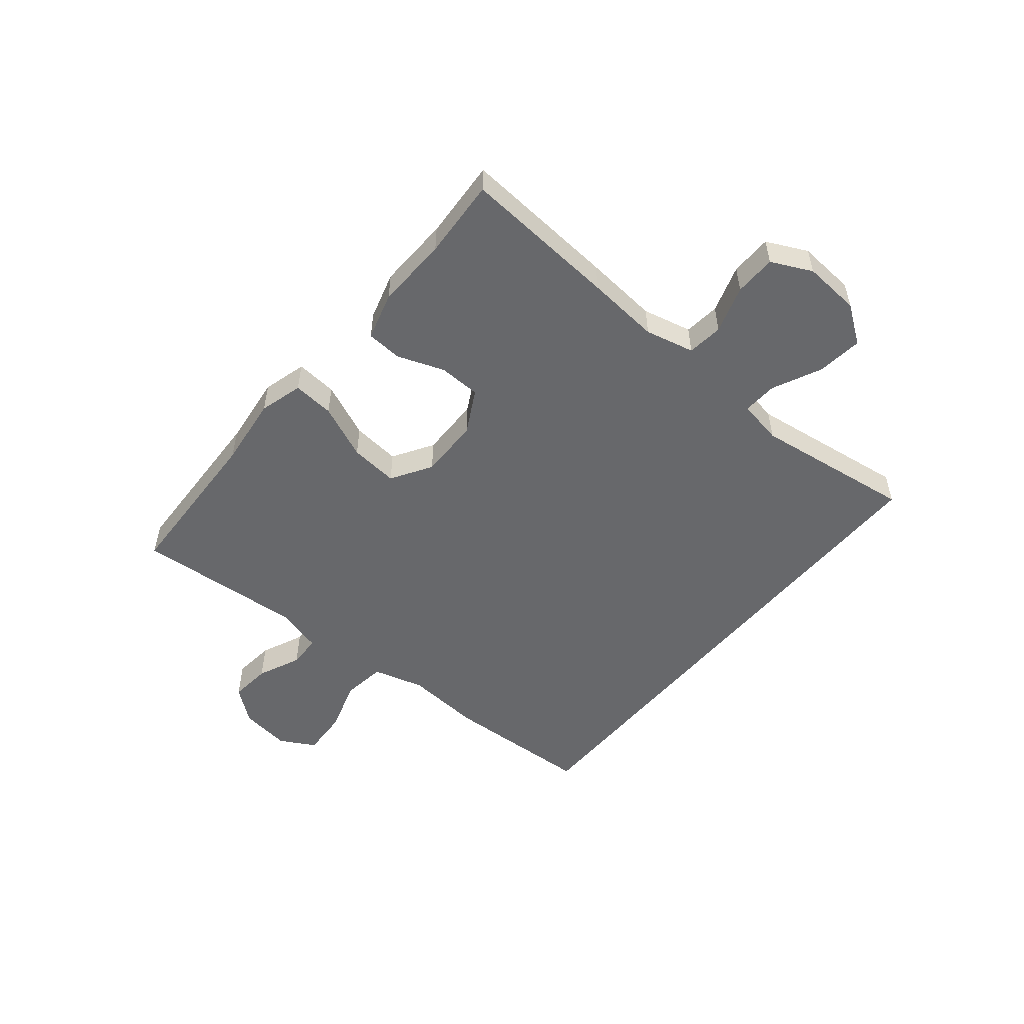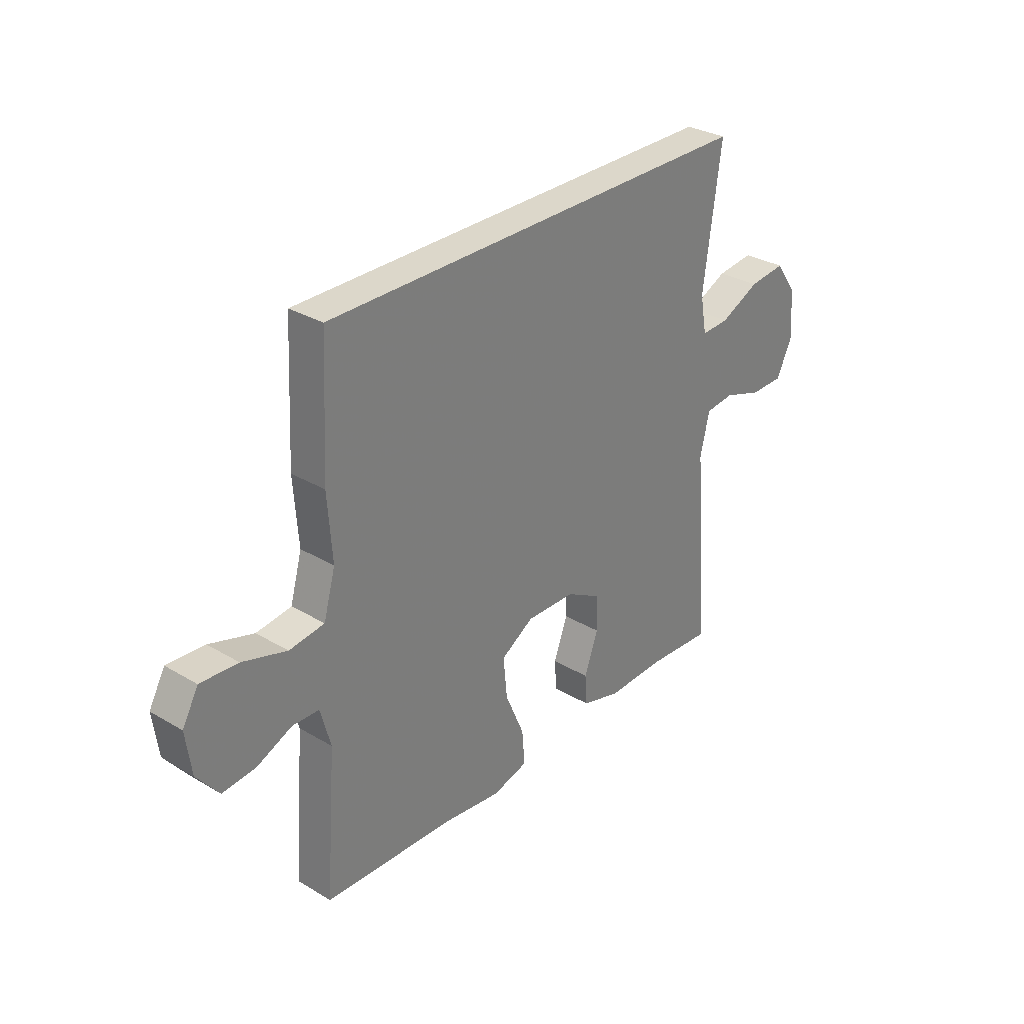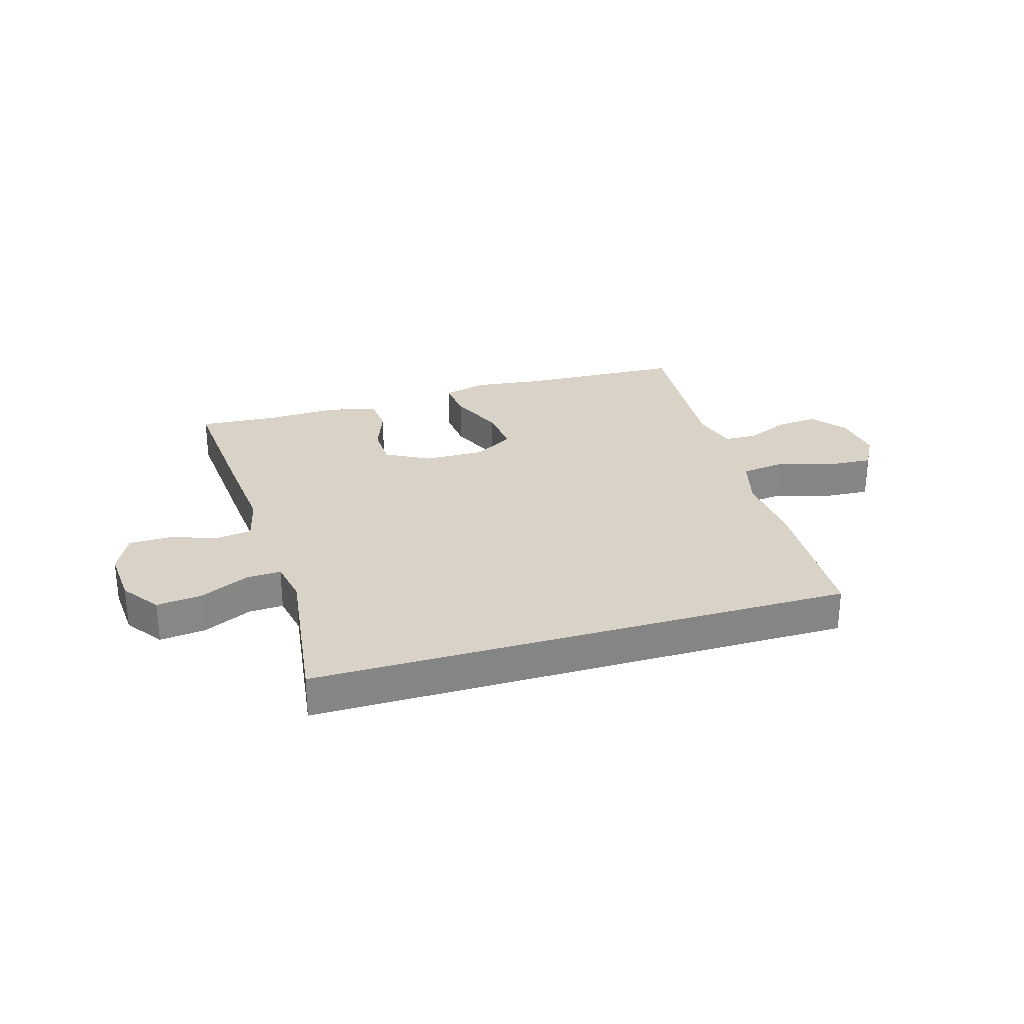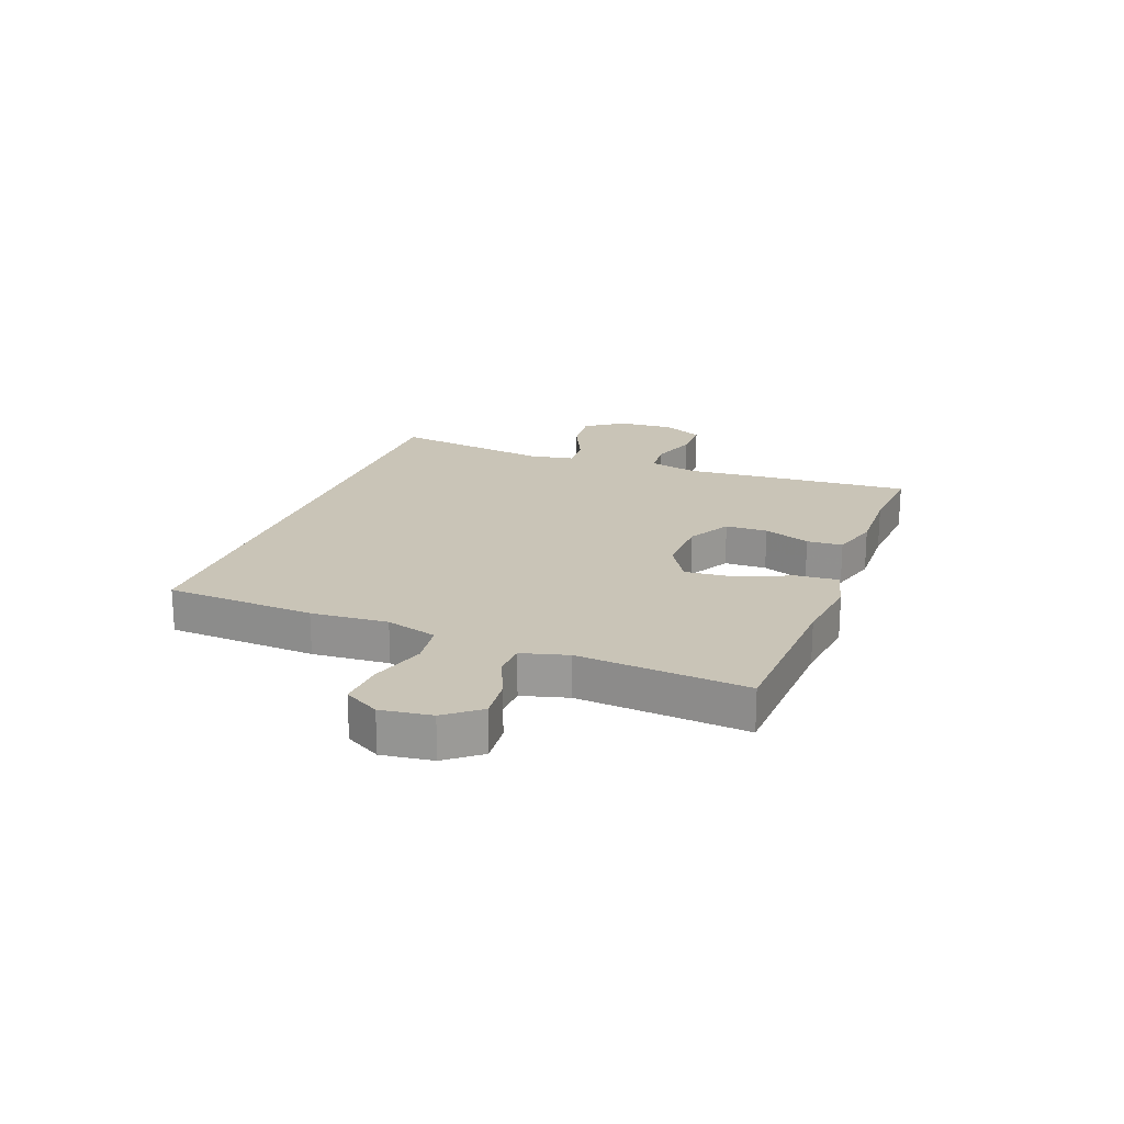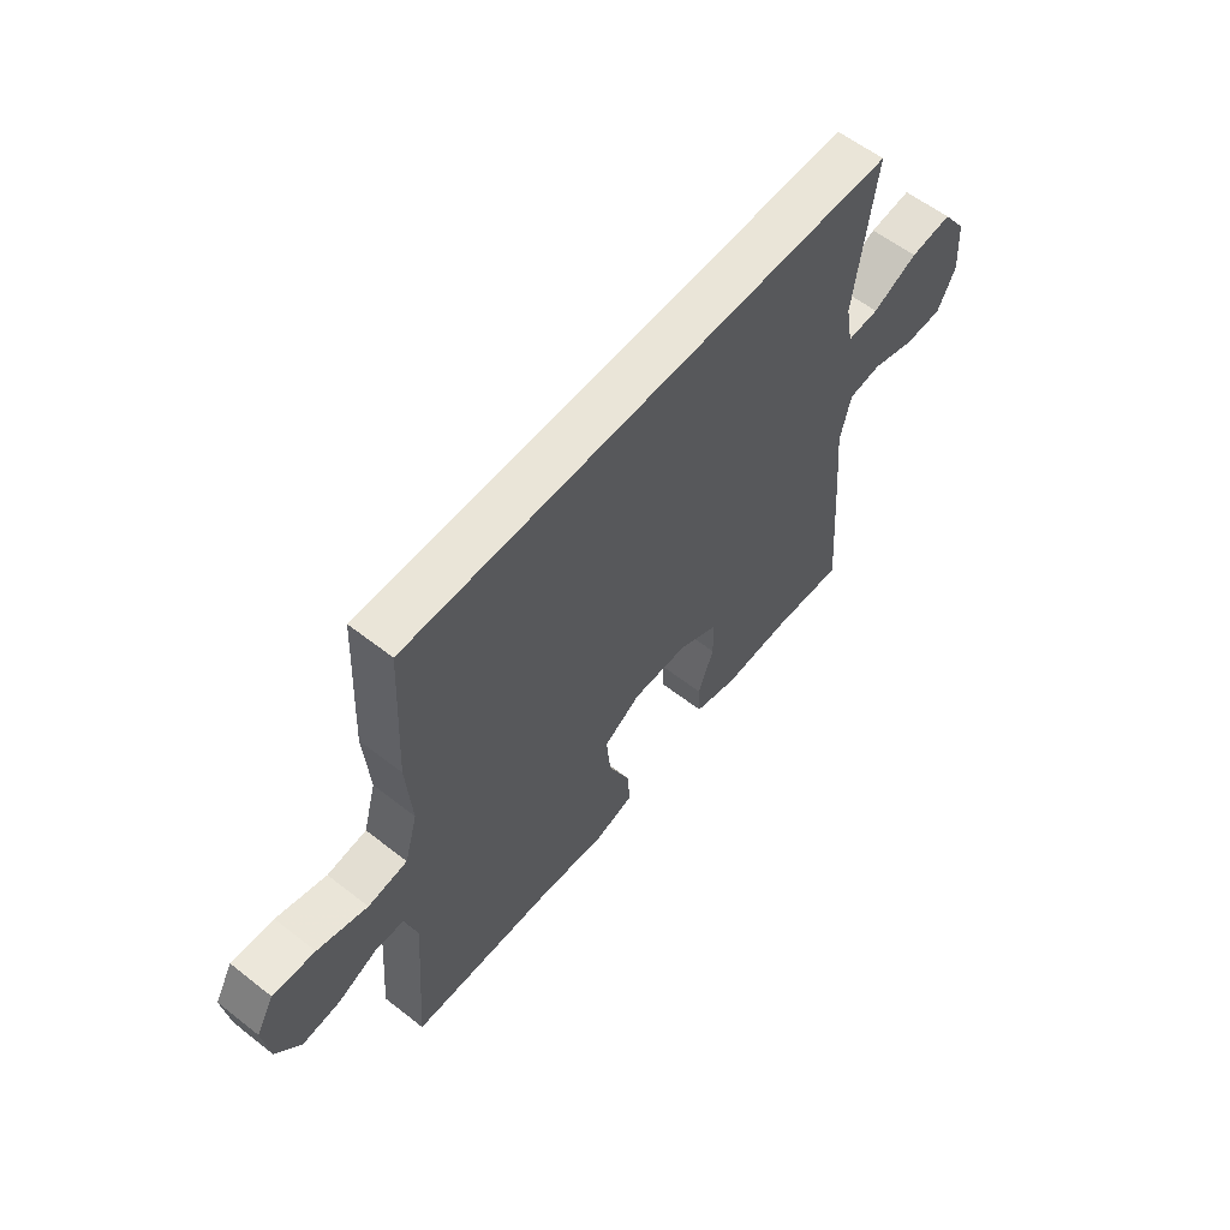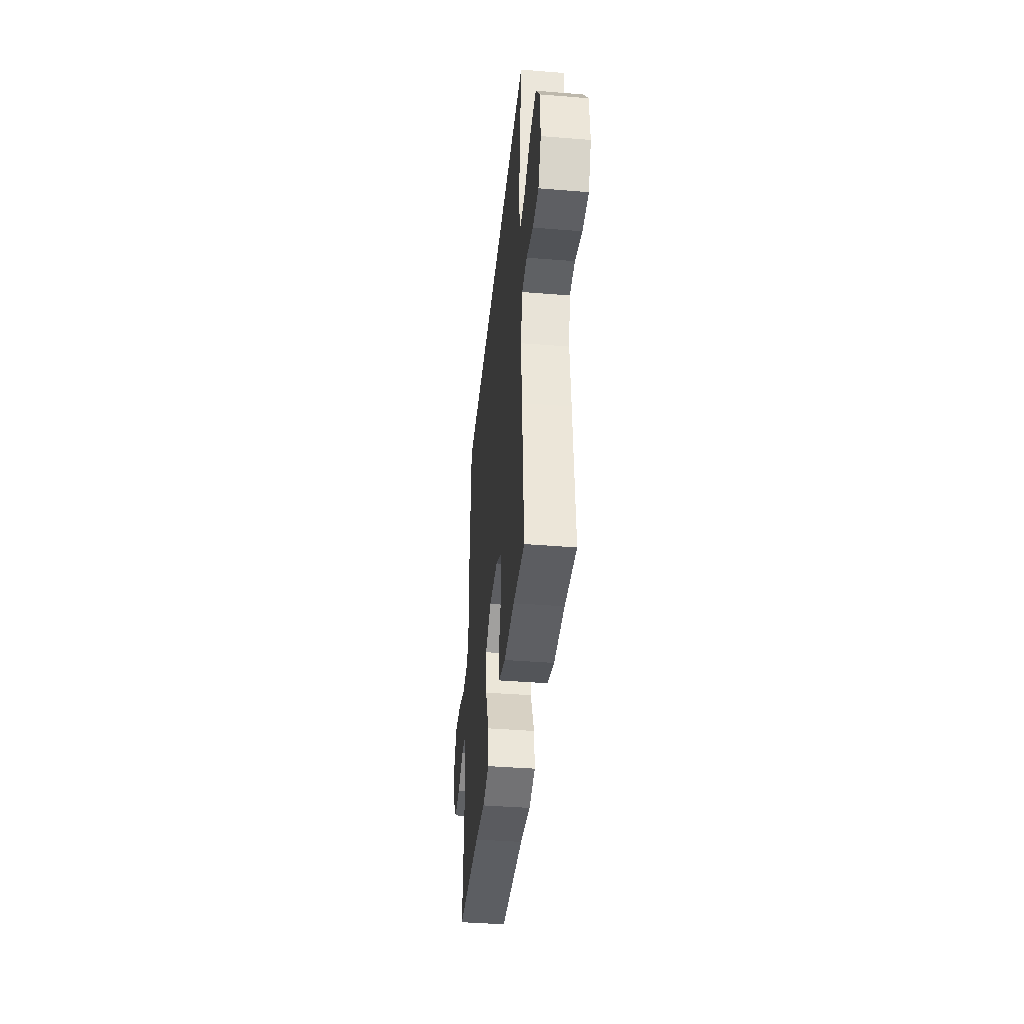
<metadata>
{"format":"obj","ext":"obj","renderer":"f3d","projection":"perspective","resolution":1024,"background":"white","views":[{"elev":-52.4,"azim":-129.6,"up":"+Y"},{"elev":30.6,"azim":130.5,"up":"+Z"},{"elev":28.0,"azim":-16.7,"up":"+Y"},{"elev":20.0,"azim":110.8,"up":"+Y"},{"elev":59.0,"azim":128.8,"up":"+Z"},{"elev":-40.1,"azim":-95.7,"up":"+Z"}]}
</metadata>
<code>
v 0.5 0.07 -0.5
v 0.218 0.07 -0.512
v 0.095 0.07 -0.527
v 0.019 0.07 -0.506
v 0.025 0.07 -0.434
v 0.066 0.07 -0.339
v 0.074 0.07 -0.255
v 0.004 0.07 -0.212
v -0.101 0.07 -0.214
v -0.176 0.07 -0.255
v -0.178 0.07 -0.328
v -0.148 0.07 -0.409
v -0.152 0.07 -0.471
v -0.235 0.07 -0.495
v -0.361 0.07 -0.491
v -0.5 0.07 -0.5
v -0.48 0.07 -0.229
v -0.469 0.07 -0.101
v -0.489 0.07 -0.016
v -0.551 0.07 -0.009
v -0.634 0.07 -0.036
v -0.706 0.07 -0.035
v -0.74 0.07 0.035
v -0.733 0.07 0.134
v -0.687 0.07 0.199
v -0.608 0.07 0.19
v -0.523 0.07 0.15
v -0.463 0.07 0.147
v -0.449 0.07 0.224
v -0.487 0.07 0.5
v 0.451 0.07 0.5
v 0.464 0.07 0.241
v 0.454 0.07 0.108
v 0.479 0.07 0.019
v 0.554 0.07 0.009
v 0.649 0.07 0.038
v 0.729 0.07 0.043
v 0.763 0.07 -0.018
v 0.751 0.07 -0.106
v 0.704 0.07 -0.165
v 0.632 0.07 -0.158
v 0.557 0.07 -0.125
v 0.5 0.07 -0.127
v 0.478 0.07 -0.207
v 0.5 0 -0.5
v 0.218 0 -0.512
v 0.095 0 -0.527
v 0.019 0 -0.506
v 0.025 0 -0.434
v 0.066 0 -0.339
v 0.074 0 -0.255
v 0.004 0 -0.212
v -0.101 0 -0.214
v -0.176 0 -0.255
v -0.178 0 -0.328
v -0.148 0 -0.409
v -0.152 0 -0.471
v -0.235 0 -0.495
v -0.361 0 -0.491
v -0.5 0 -0.5
v -0.48 0 -0.229
v -0.469 0 -0.101
v -0.489 0 -0.016
v -0.551 0 -0.009
v -0.634 0 -0.036
v -0.706 0 -0.035
v -0.74 0 0.035
v -0.733 0 0.134
v -0.687 0 0.199
v -0.608 0 0.19
v -0.523 0 0.15
v -0.463 0 0.147
v -0.449 0 0.224
v -0.487 0 0.5
v 0.451 0 0.5
v 0.464 0 0.241
v 0.454 0 0.108
v 0.479 0 0.019
v 0.554 0 0.009
v 0.649 0 0.038
v 0.729 0 0.043
v 0.763 0 -0.018
v 0.751 0 -0.106
v 0.704 0 -0.165
v 0.632 0 -0.158
v 0.557 0 -0.125
v 0.5 0 -0.127
v 0.478 0 -0.207
f 39 40 41 42
f 39 42 43
f 38 39 43
f 35 36 37 38
f 35 38 43
f 34 35 43
f 33 34 43 44
f 29 30 31 32
f 28 29 32 33
f 24 25 26 27
f 24 27 28
f 20 21 22 23
f 19 20 23 24
f 15 16 17 18
f 15 18 19
f 14 15 19
f 11 12 13 14
f 10 11 14 19
f 9 10 19
f 8 9 19 24
f 3 4 5 6
f 2 3 6 7
f 1 2 7
f 44 1 7 8
f 28 33 44
f 8 24 28 44
f 86 85 84 83
f 87 86 83
f 87 83 82
f 82 81 80 79
f 87 82 79
f 87 79 78
f 88 87 78 77
f 76 75 74 73
f 77 76 73 72
f 71 70 69 68
f 72 71 68
f 67 66 65 64
f 68 67 64 63
f 62 61 60 59
f 63 62 59
f 63 59 58
f 58 57 56 55
f 63 58 55 54
f 63 54 53
f 68 63 53 52
f 50 49 48 47
f 51 50 47 46
f 51 46 45
f 52 51 45 88
f 88 77 72
f 88 72 68 52
f 1 45 46 2
f 2 46 47 3
f 3 47 48 4
f 4 48 49 5
f 5 49 50 6
f 6 50 51 7
f 7 51 52 8
f 8 52 53 9
f 9 53 54 10
f 10 54 55 11
f 11 55 56 12
f 12 56 57 13
f 13 57 58 14
f 14 58 59 15
f 15 59 60 16
f 16 60 61 17
f 17 61 62 18
f 18 62 63 19
f 19 63 64 20
f 20 64 65 21
f 21 65 66 22
f 22 66 67 23
f 23 67 68 24
f 24 68 69 25
f 25 69 70 26
f 26 70 71 27
f 27 71 72 28
f 28 72 73 29
f 29 73 74 30
f 30 74 75 31
f 31 75 76 32
f 32 76 77 33
f 33 77 78 34
f 34 78 79 35
f 35 79 80 36
f 36 80 81 37
f 37 81 82 38
f 38 82 83 39
f 39 83 84 40
f 40 84 85 41
f 41 85 86 42
f 42 86 87 43
f 43 87 88 44
f 44 88 45 1

</code>
